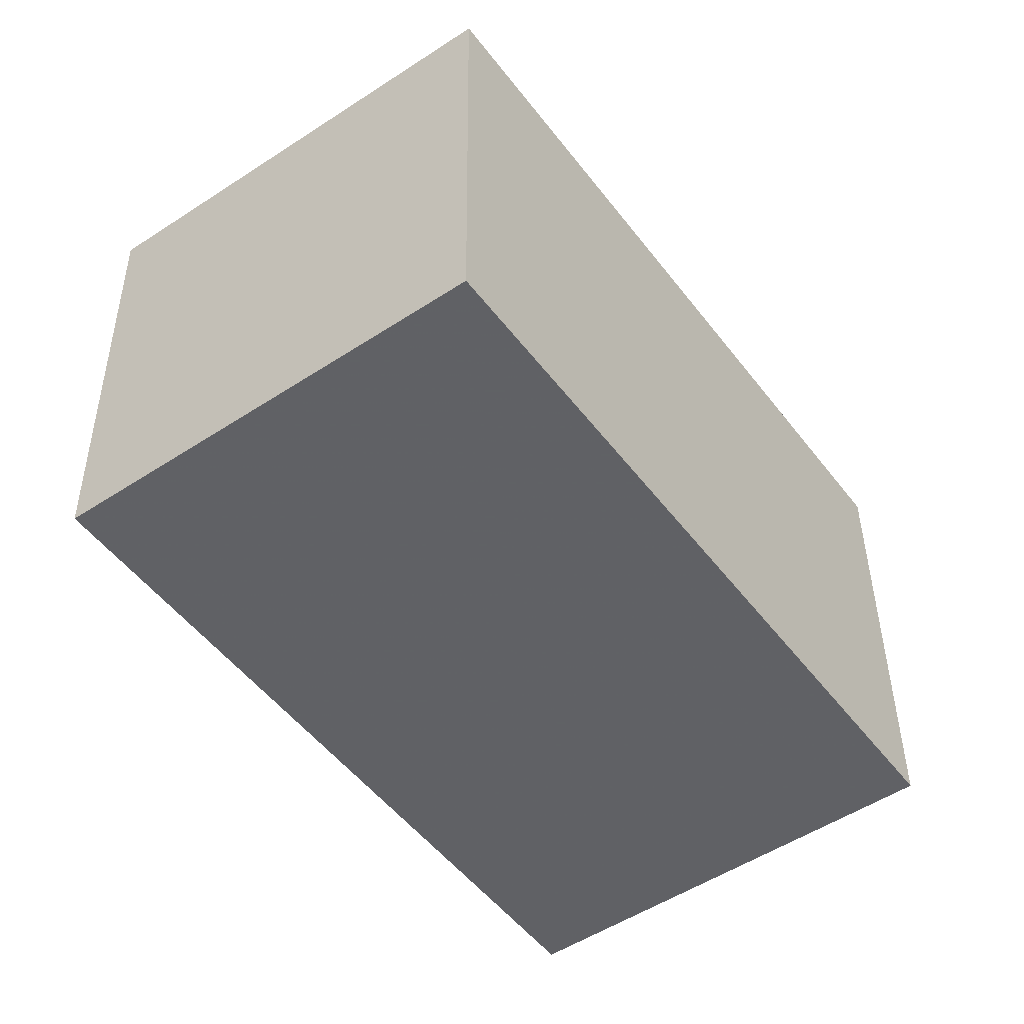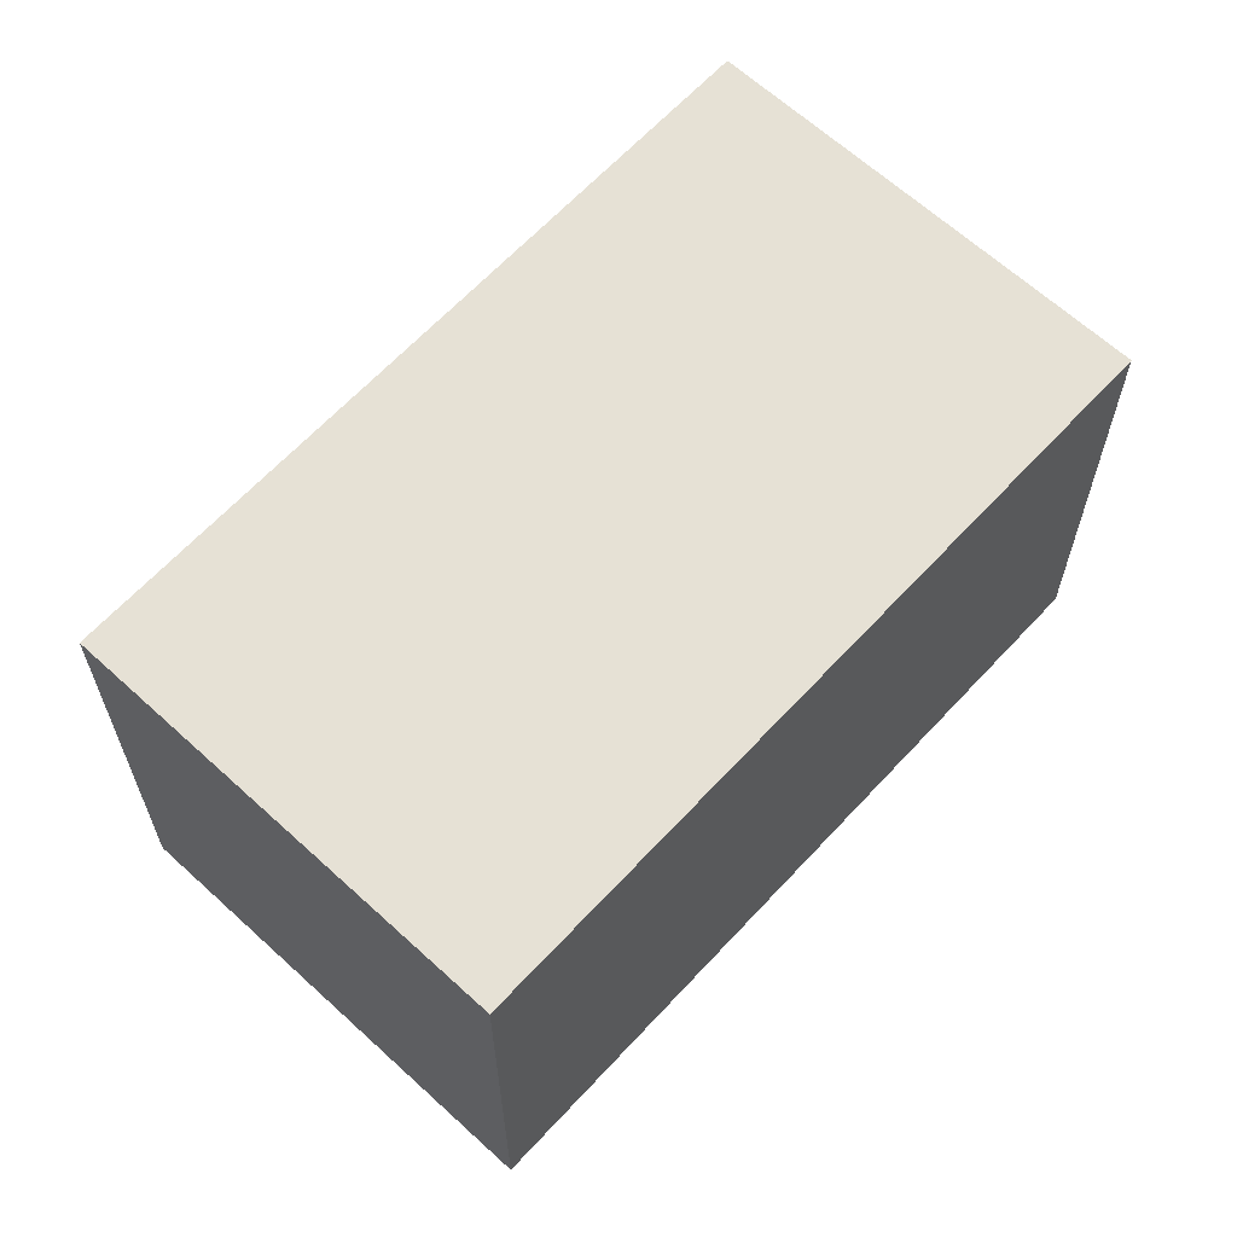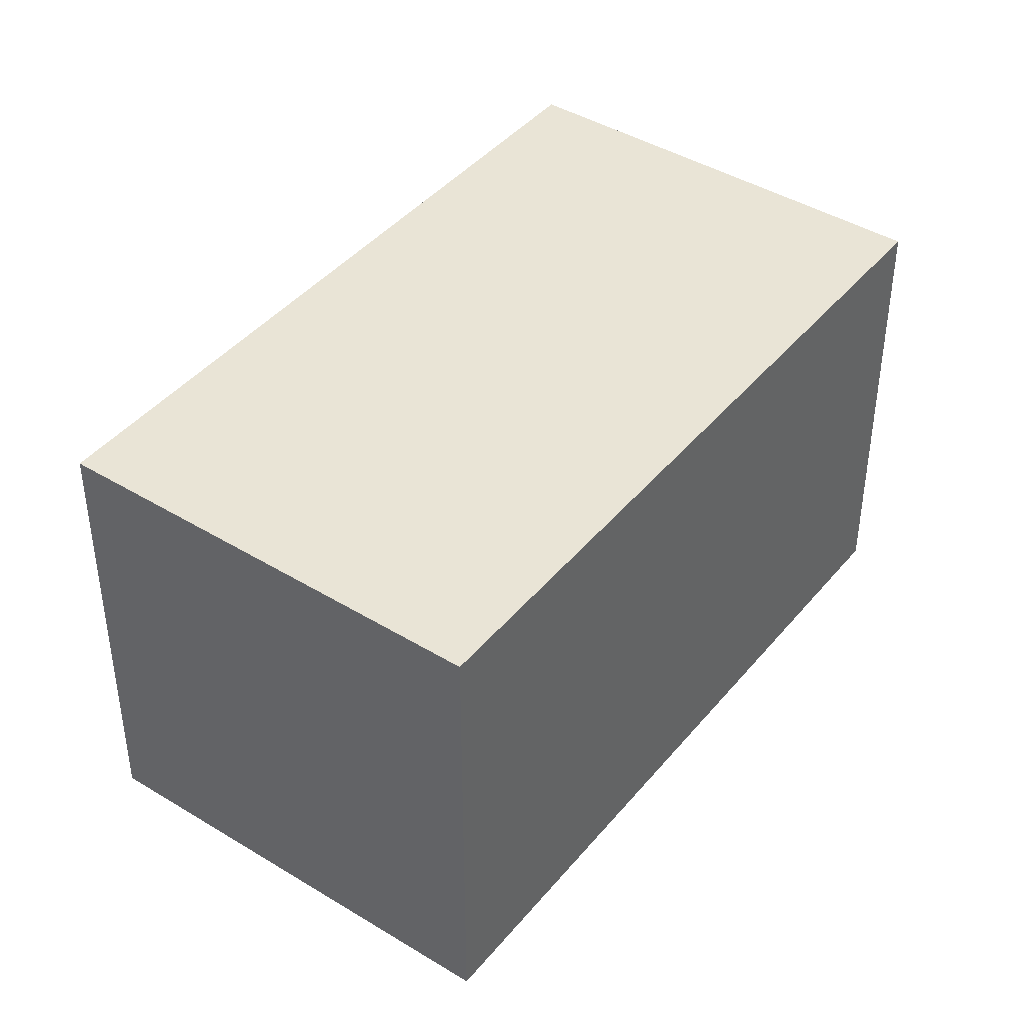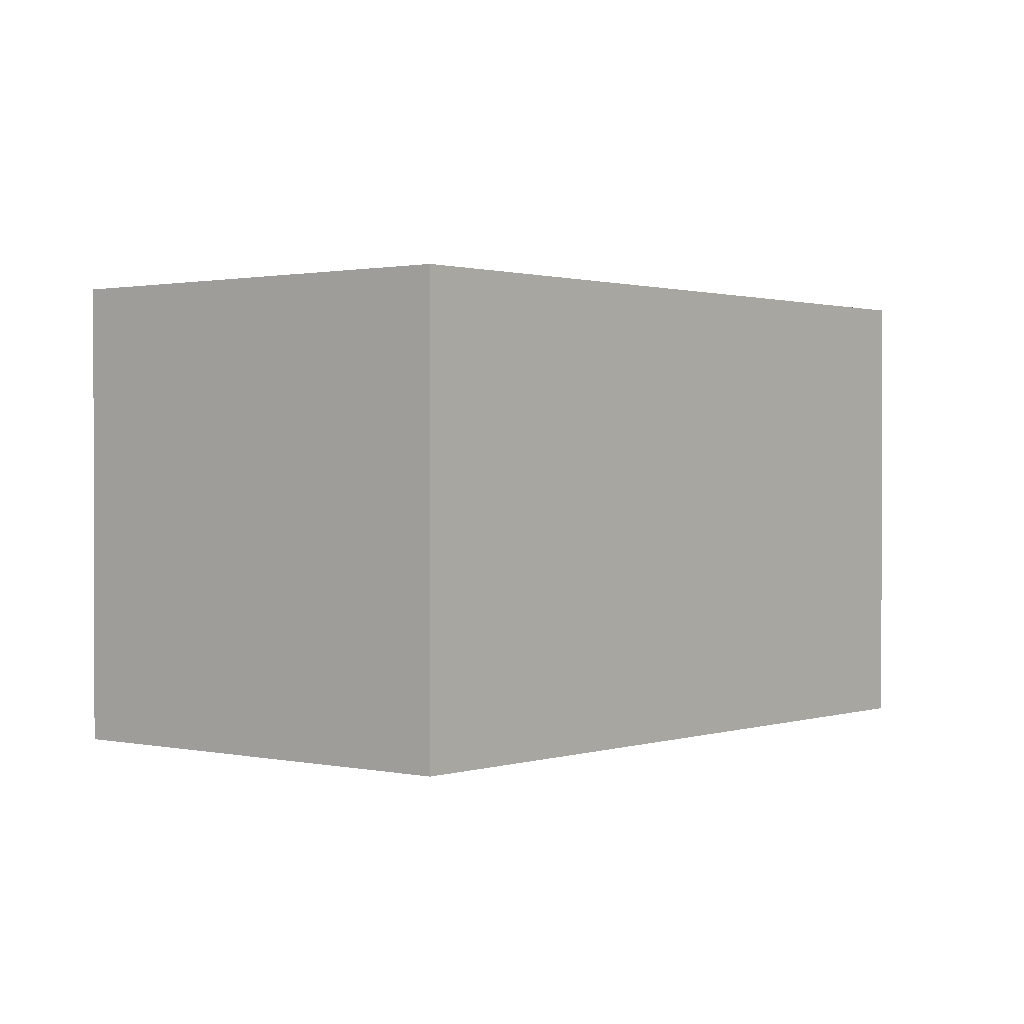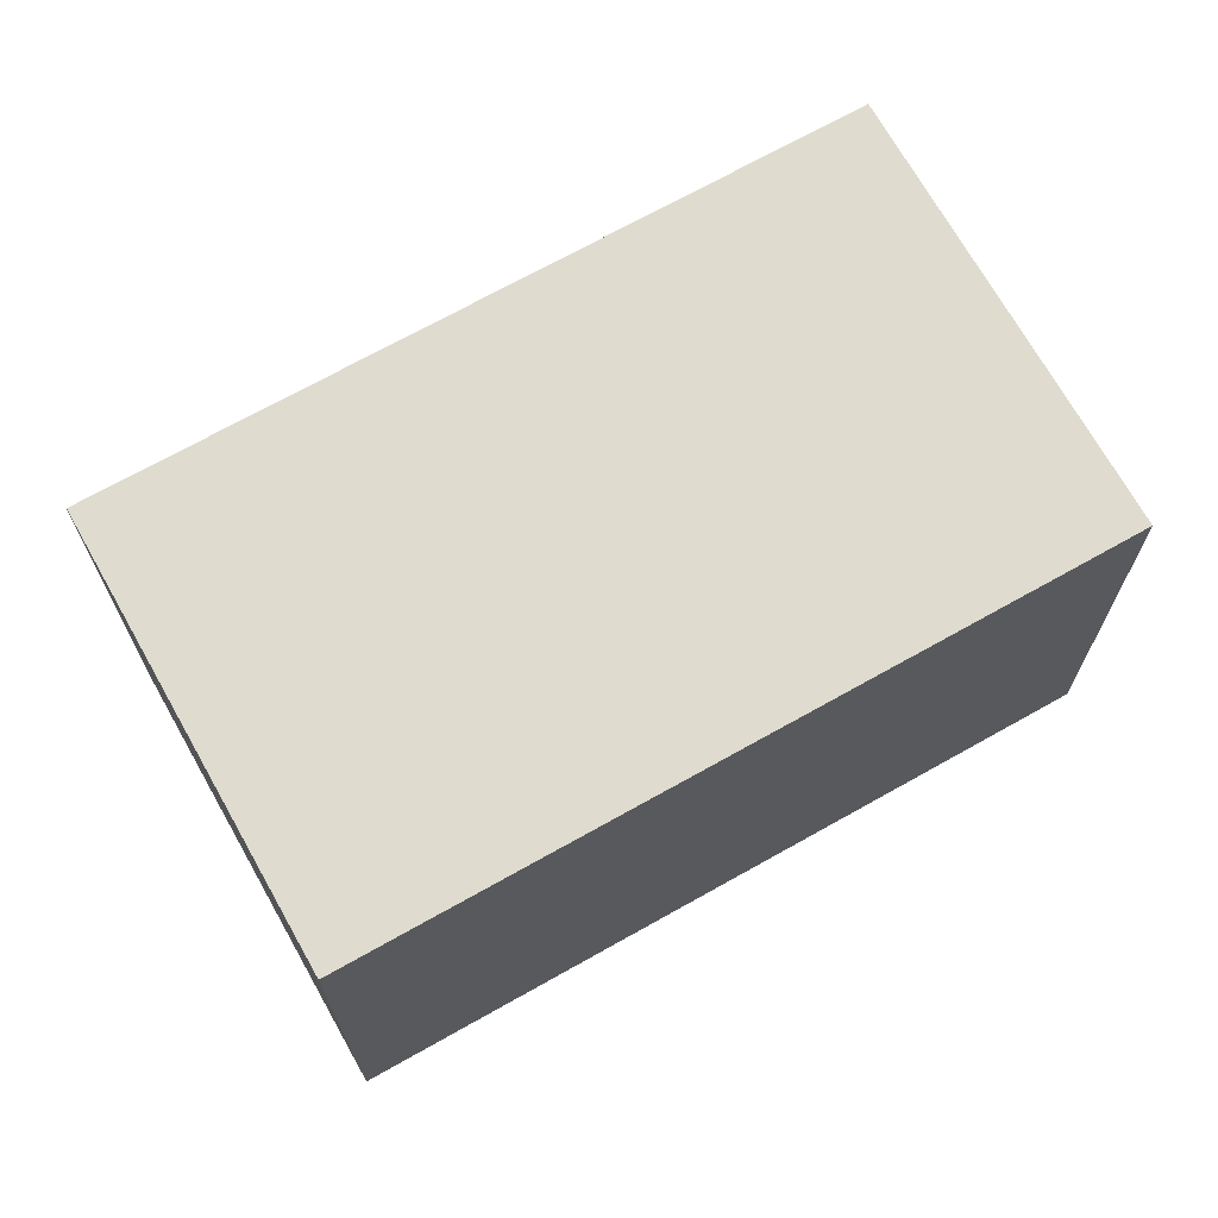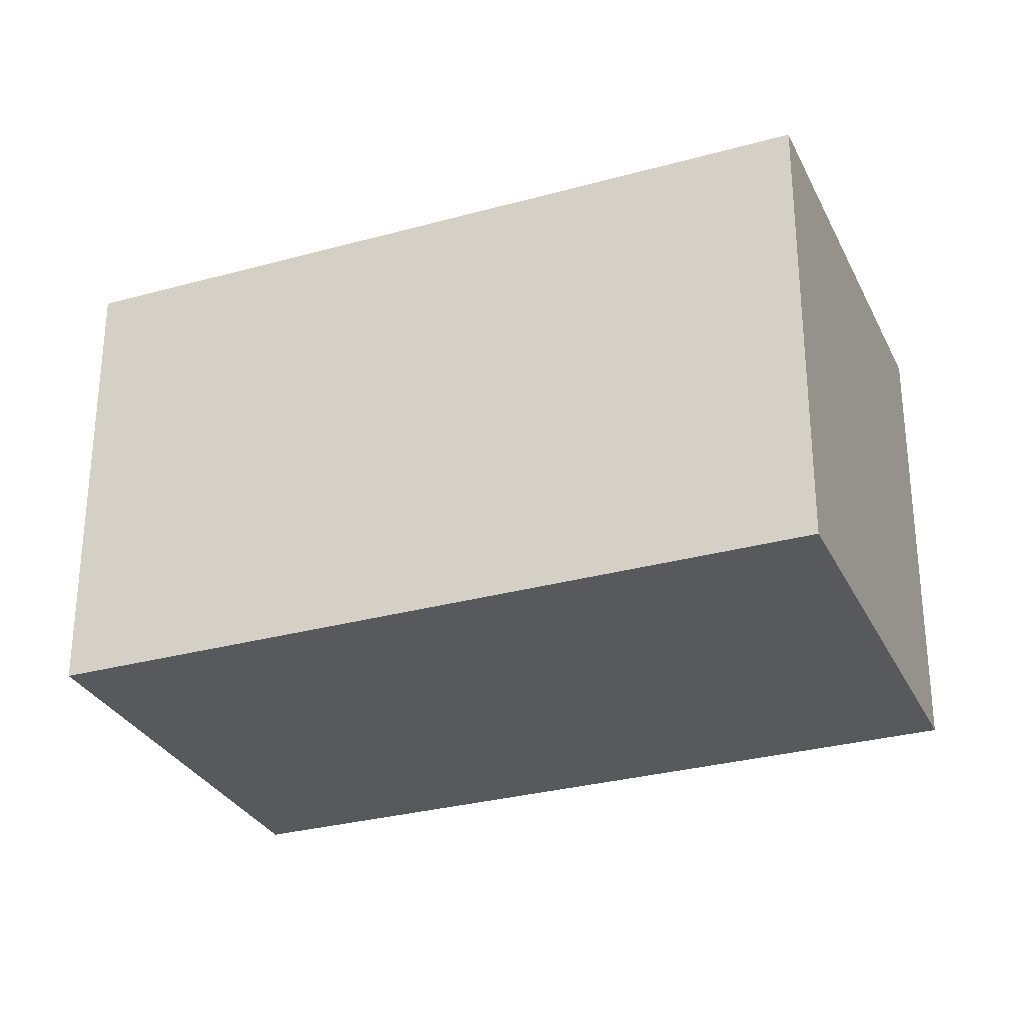
<metadata>
{"format":"obj","ext":"obj","renderer":"f3d","projection":"perspective","resolution":1024,"background":"white","views":[{"elev":39.6,"azim":179.5,"up":"+Z"},{"elev":64.3,"azim":78.4,"up":"+Y"},{"elev":42.5,"azim":71.8,"up":"+Y"},{"elev":1.0,"azim":-104.7,"up":"+Y"},{"elev":70.4,"azim":-83.7,"up":"+Y"},{"elev":-29.9,"azim":-32.3,"up":"+Y"}]}
</metadata>
<code>
v -0.09178 -0.5 -0.9855
v 0.9042 -0.5 0.4025
v -0.09178 0.5 -0.9855
v 0.9042 0.5 0.4025
v 0.09178 -0.5 0.9855
v -0.9042 -0.5 -0.4025
v 0.09178 0.5 0.9855
v -0.9042 0.5 -0.4025
v -0.09178 -0.5 -0.9855
v -0.09178 -0.5 -0.9855
v 0.9042 -0.5 0.4025
v 0.9042 -0.5 0.4025
v 0.09178 -0.5 0.9855
v -0.9042 -0.5 -0.4025
g default
f 1 2 4 3
f 5 6 8 7
f 7 8 3 4
f 6 5 12 10
f 14 9 3 8
f 11 13 7 4

</code>
